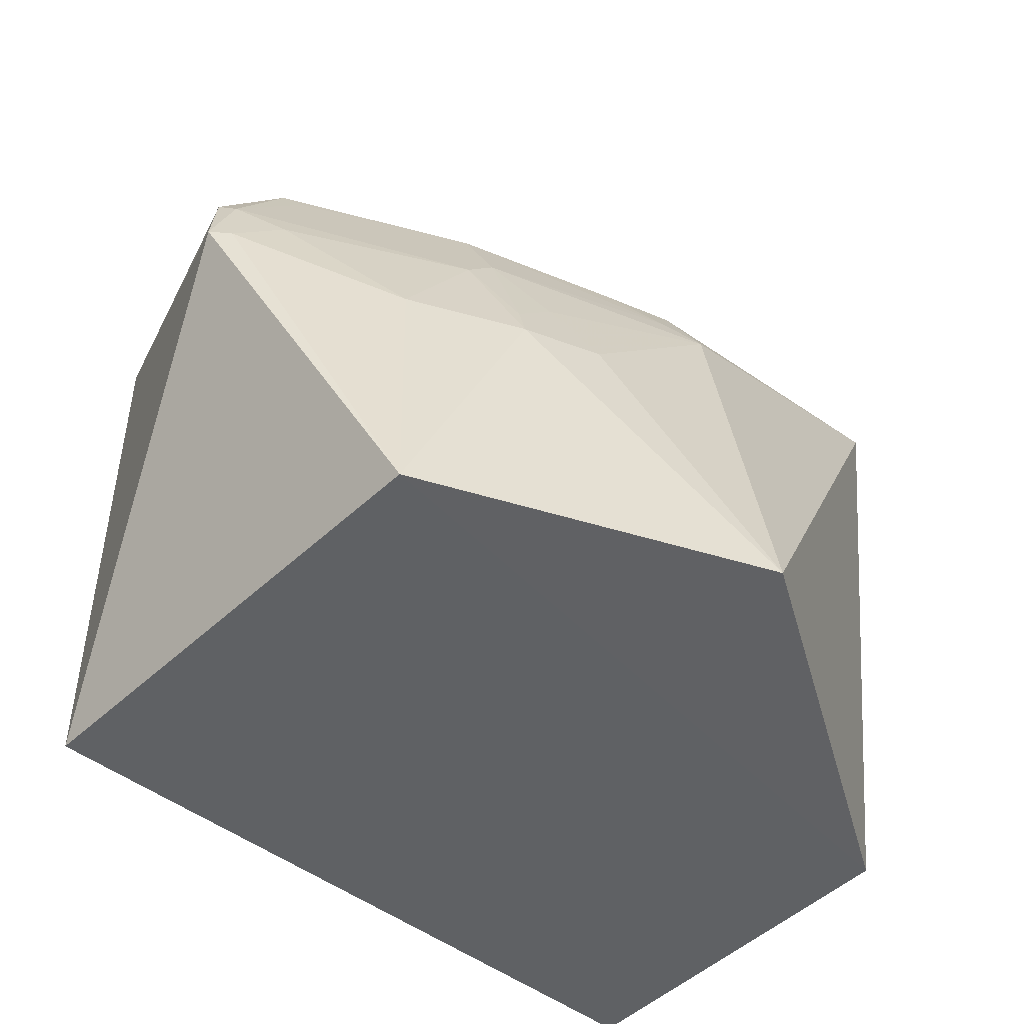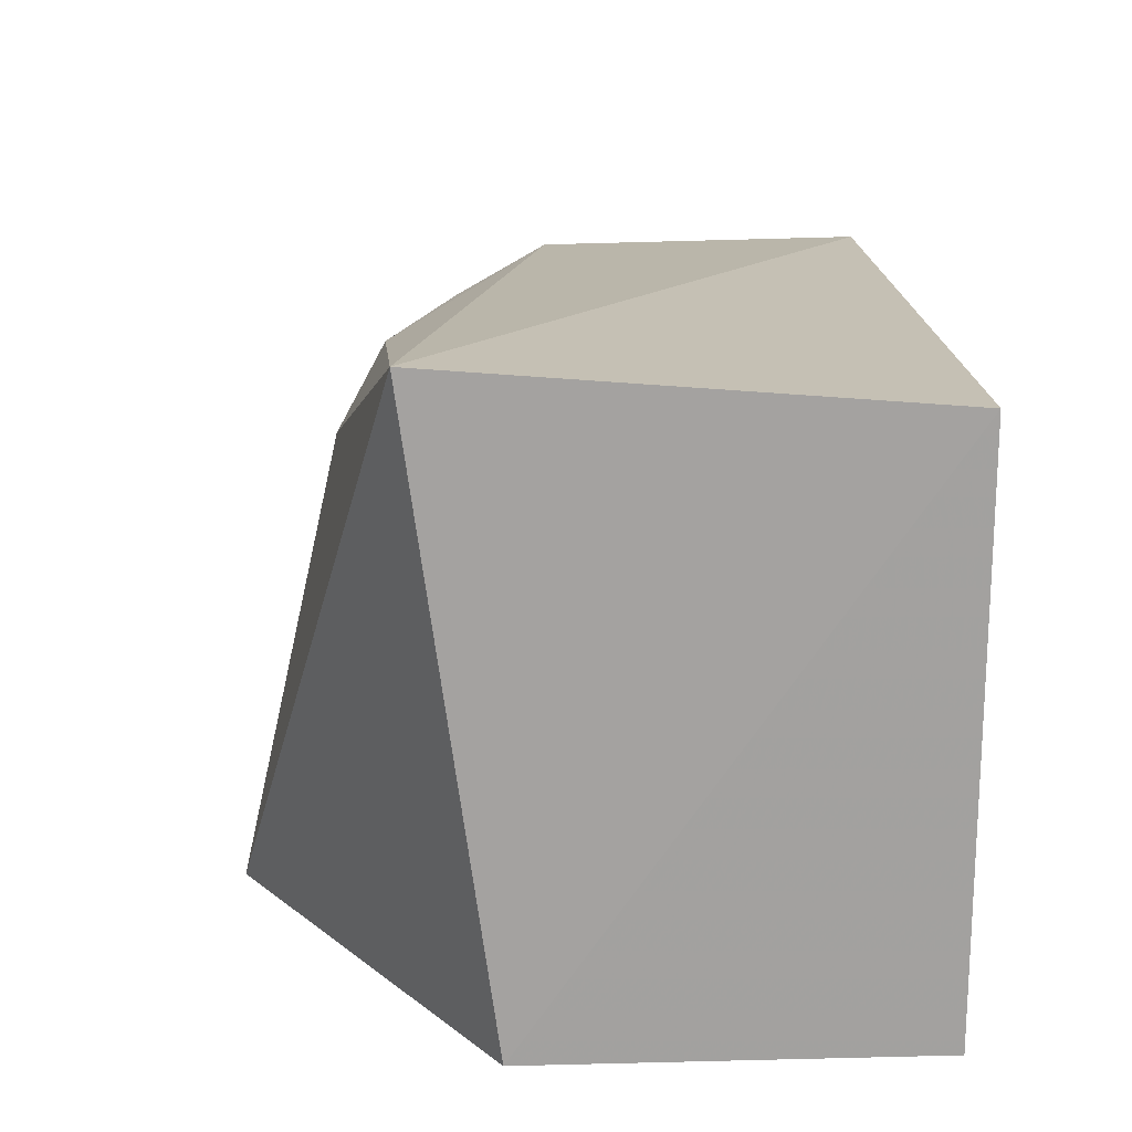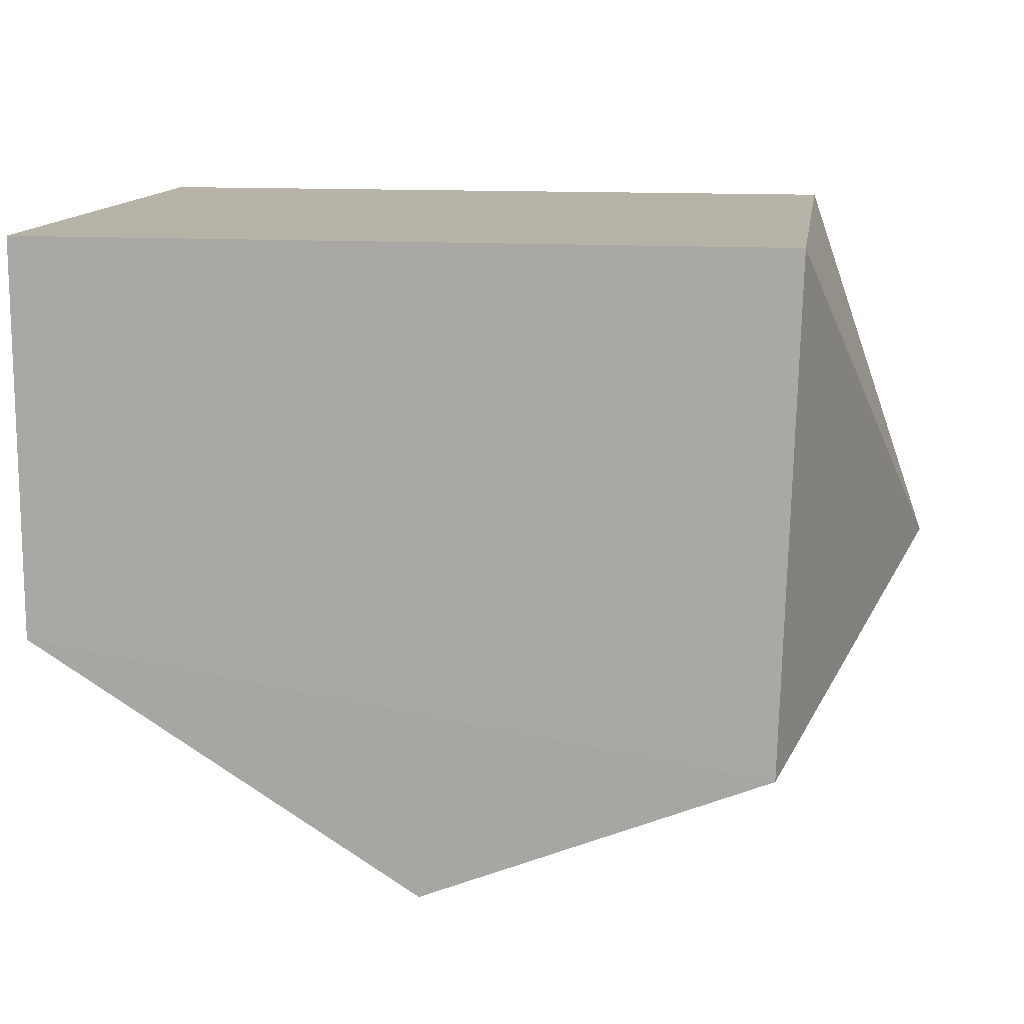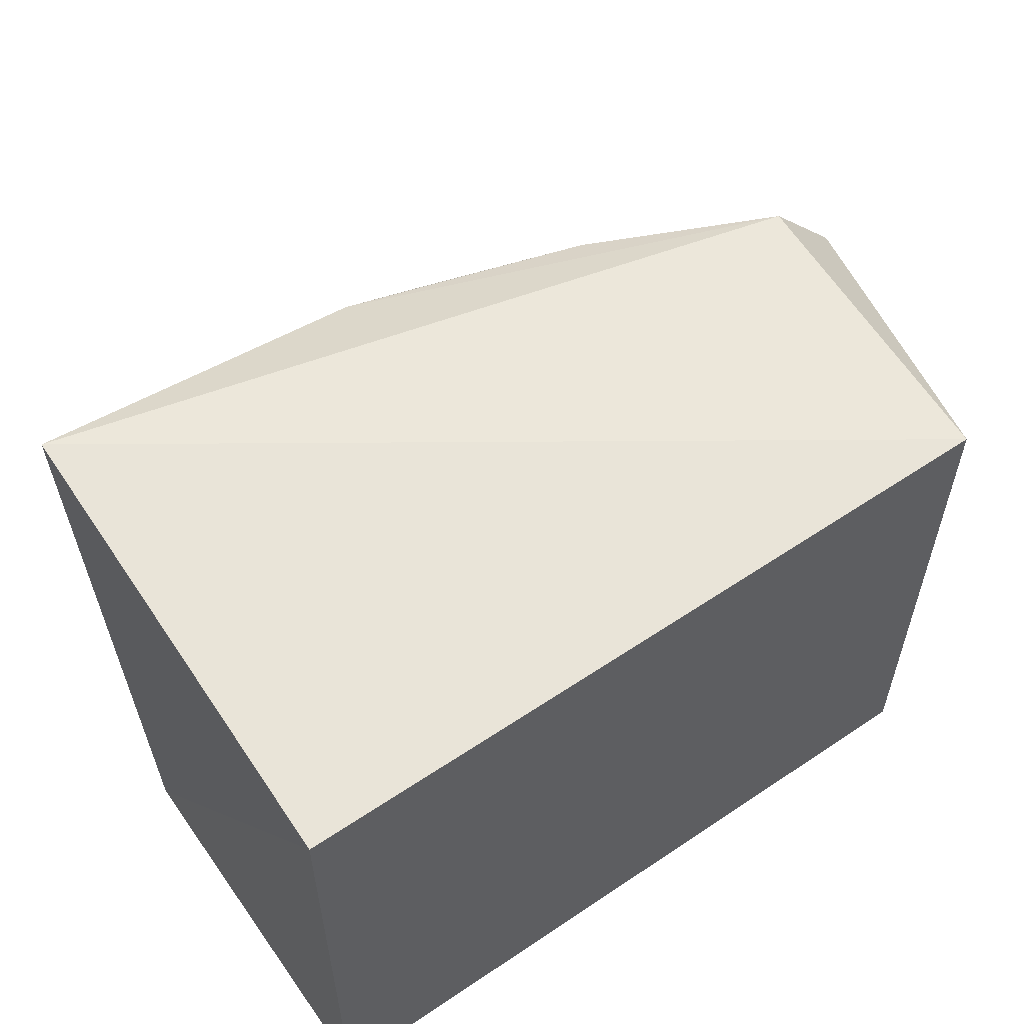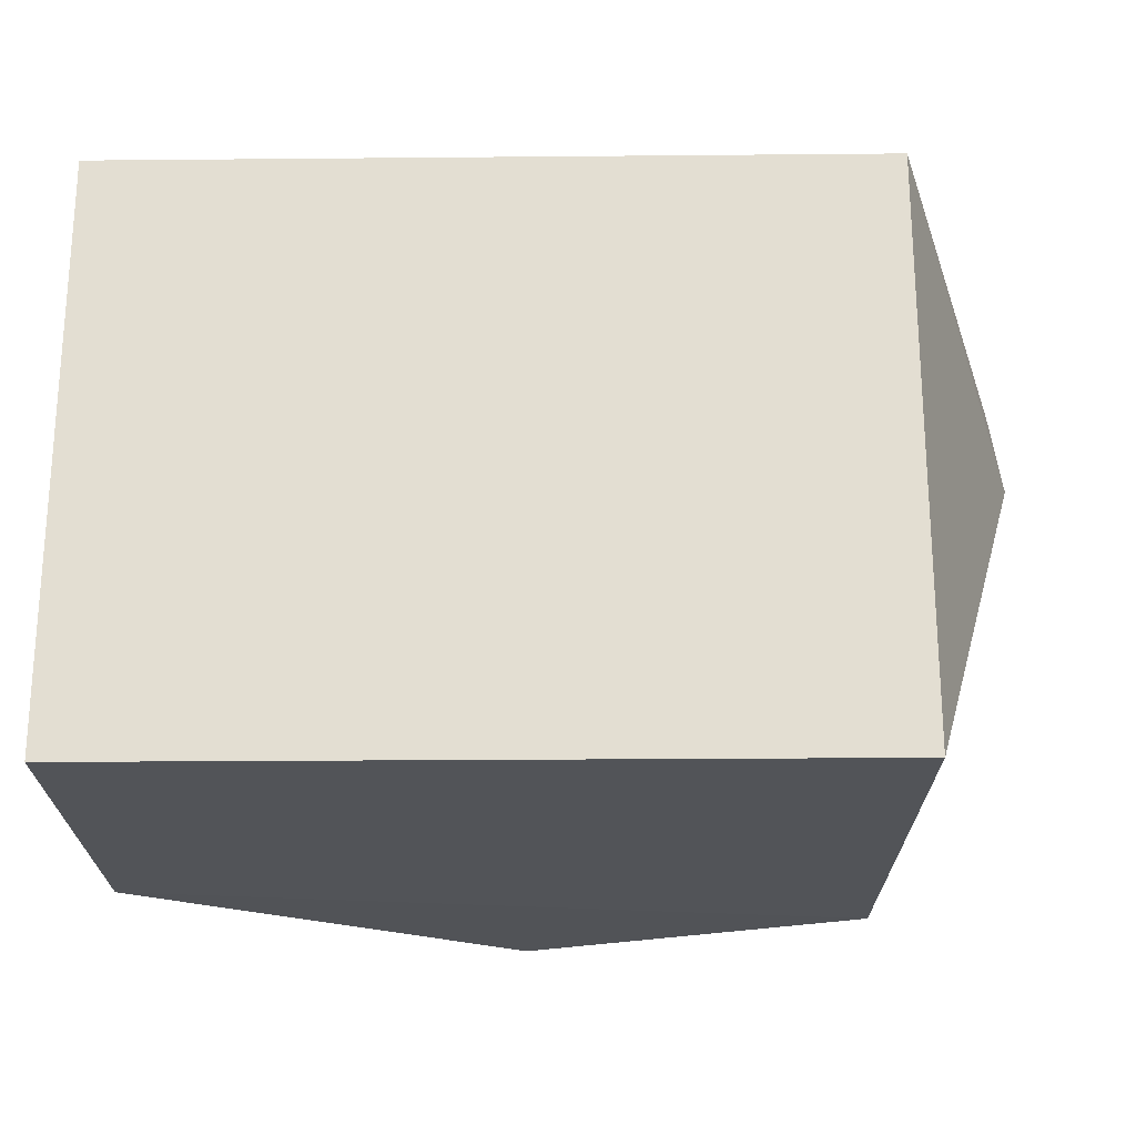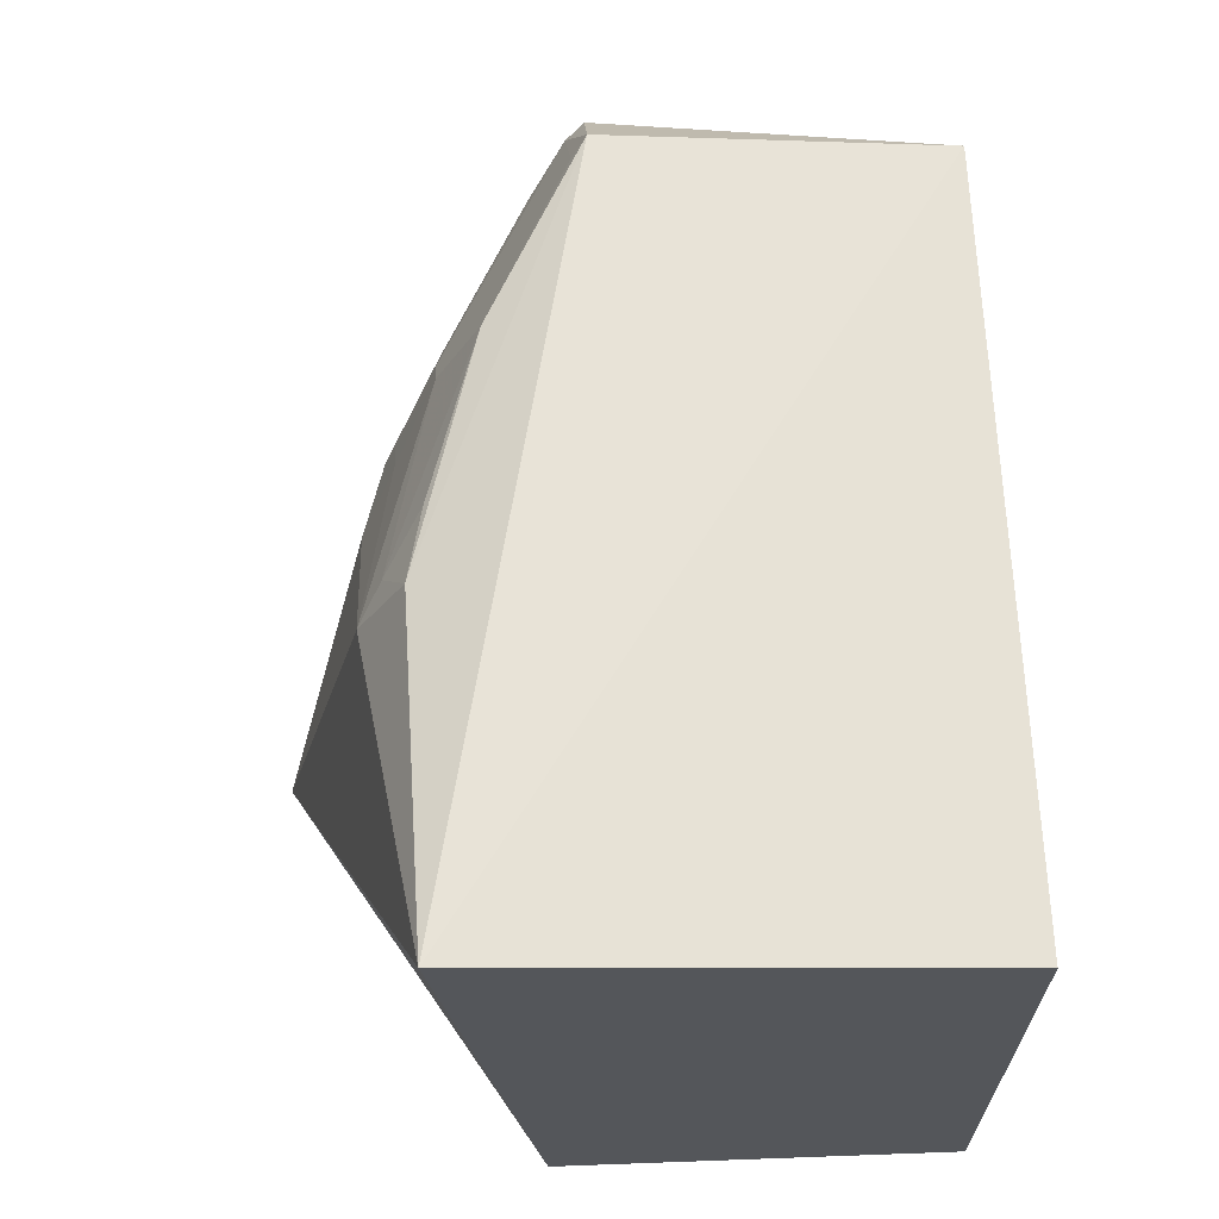
<metadata>
{"format":"obj","ext":"obj","renderer":"f3d","projection":"perspective","resolution":1024,"background":"white","views":[{"elev":-46.6,"azim":-41.7,"up":"+Z"},{"elev":18.0,"azim":87.3,"up":"+Z"},{"elev":12.9,"azim":-171.7,"up":"+Y"},{"elev":57.6,"azim":145.1,"up":"+Z"},{"elev":-22.9,"azim":-179.1,"up":"+Z"},{"elev":64.7,"azim":87.9,"up":"+Z"}]}
</metadata>
<code>
v 0.02293 -0.4301 0.2184
v 0.02493 -0.4015 0.008463
v 0.02493 -0.2652 0.2054
v -0.2326 -0.2652 0.2054
v -0.2278 -0.4392 0.008415
v -0.2326 -0.2652 0.008463
v -0.109 -0.4869 0.009298
v -0.2439 -0.3785 0.2014
v 0.02493 -0.2652 0.008463
v -0.2763 -0.3845 0.1443
v -0.09568 -0.4506 0.1689
v -0.1827 -0.4468 0.1092
v -0.2707 -0.3788 0.1703
v -0.09563 -0.4345 0.1986
v -0.2214 -0.4289 0.1102
v -0.1546 -0.4541 0.1117
v -0.1811 -0.4272 0.1652
v -0.2703 -0.3908 0.1422
v -0.1928 -0.4277 0.1529
v -0.1811 -0.412 0.1954
v -0.1661 -0.4417 0.1377
v -0.267 -0.3851 0.166
v -0.1815 -0.4425 0.1228
v -0.2389 -0.3836 0.1963
v -0.1063 -0.4425 0.1793
v -0.2535 -0.3976 0.1529
v -0.122 -0.4293 0.1956
f 1 2 3
f 1 3 4
f 6 4 3
f 7 5 2
f 7 2 1
f 8 1 4
f 9 6 3
f 9 3 2
f 9 2 5
f 9 5 6
f 10 6 5
f 10 4 6
f 11 7 1
f 12 5 7
f 13 8 4
f 13 4 10
f 14 11 1
f 14 1 8
f 15 5 12
f 16 12 7
f 16 7 11
f 18 10 5
f 18 5 15
f 19 15 12
f 20 14 8
f 20 19 17
f 21 16 11
f 21 11 17
f 21 12 16
f 22 13 10
f 22 10 18
f 22 8 13
f 23 19 12
f 23 17 19
f 23 21 17
f 23 12 21
f 24 20 8
f 24 19 20
f 24 22 19
f 24 8 22
f 25 20 17
f 25 17 11
f 25 11 14
f 26 22 18
f 26 18 15
f 26 15 19
f 26 19 22
f 27 25 14
f 27 14 20
f 27 20 25

</code>
